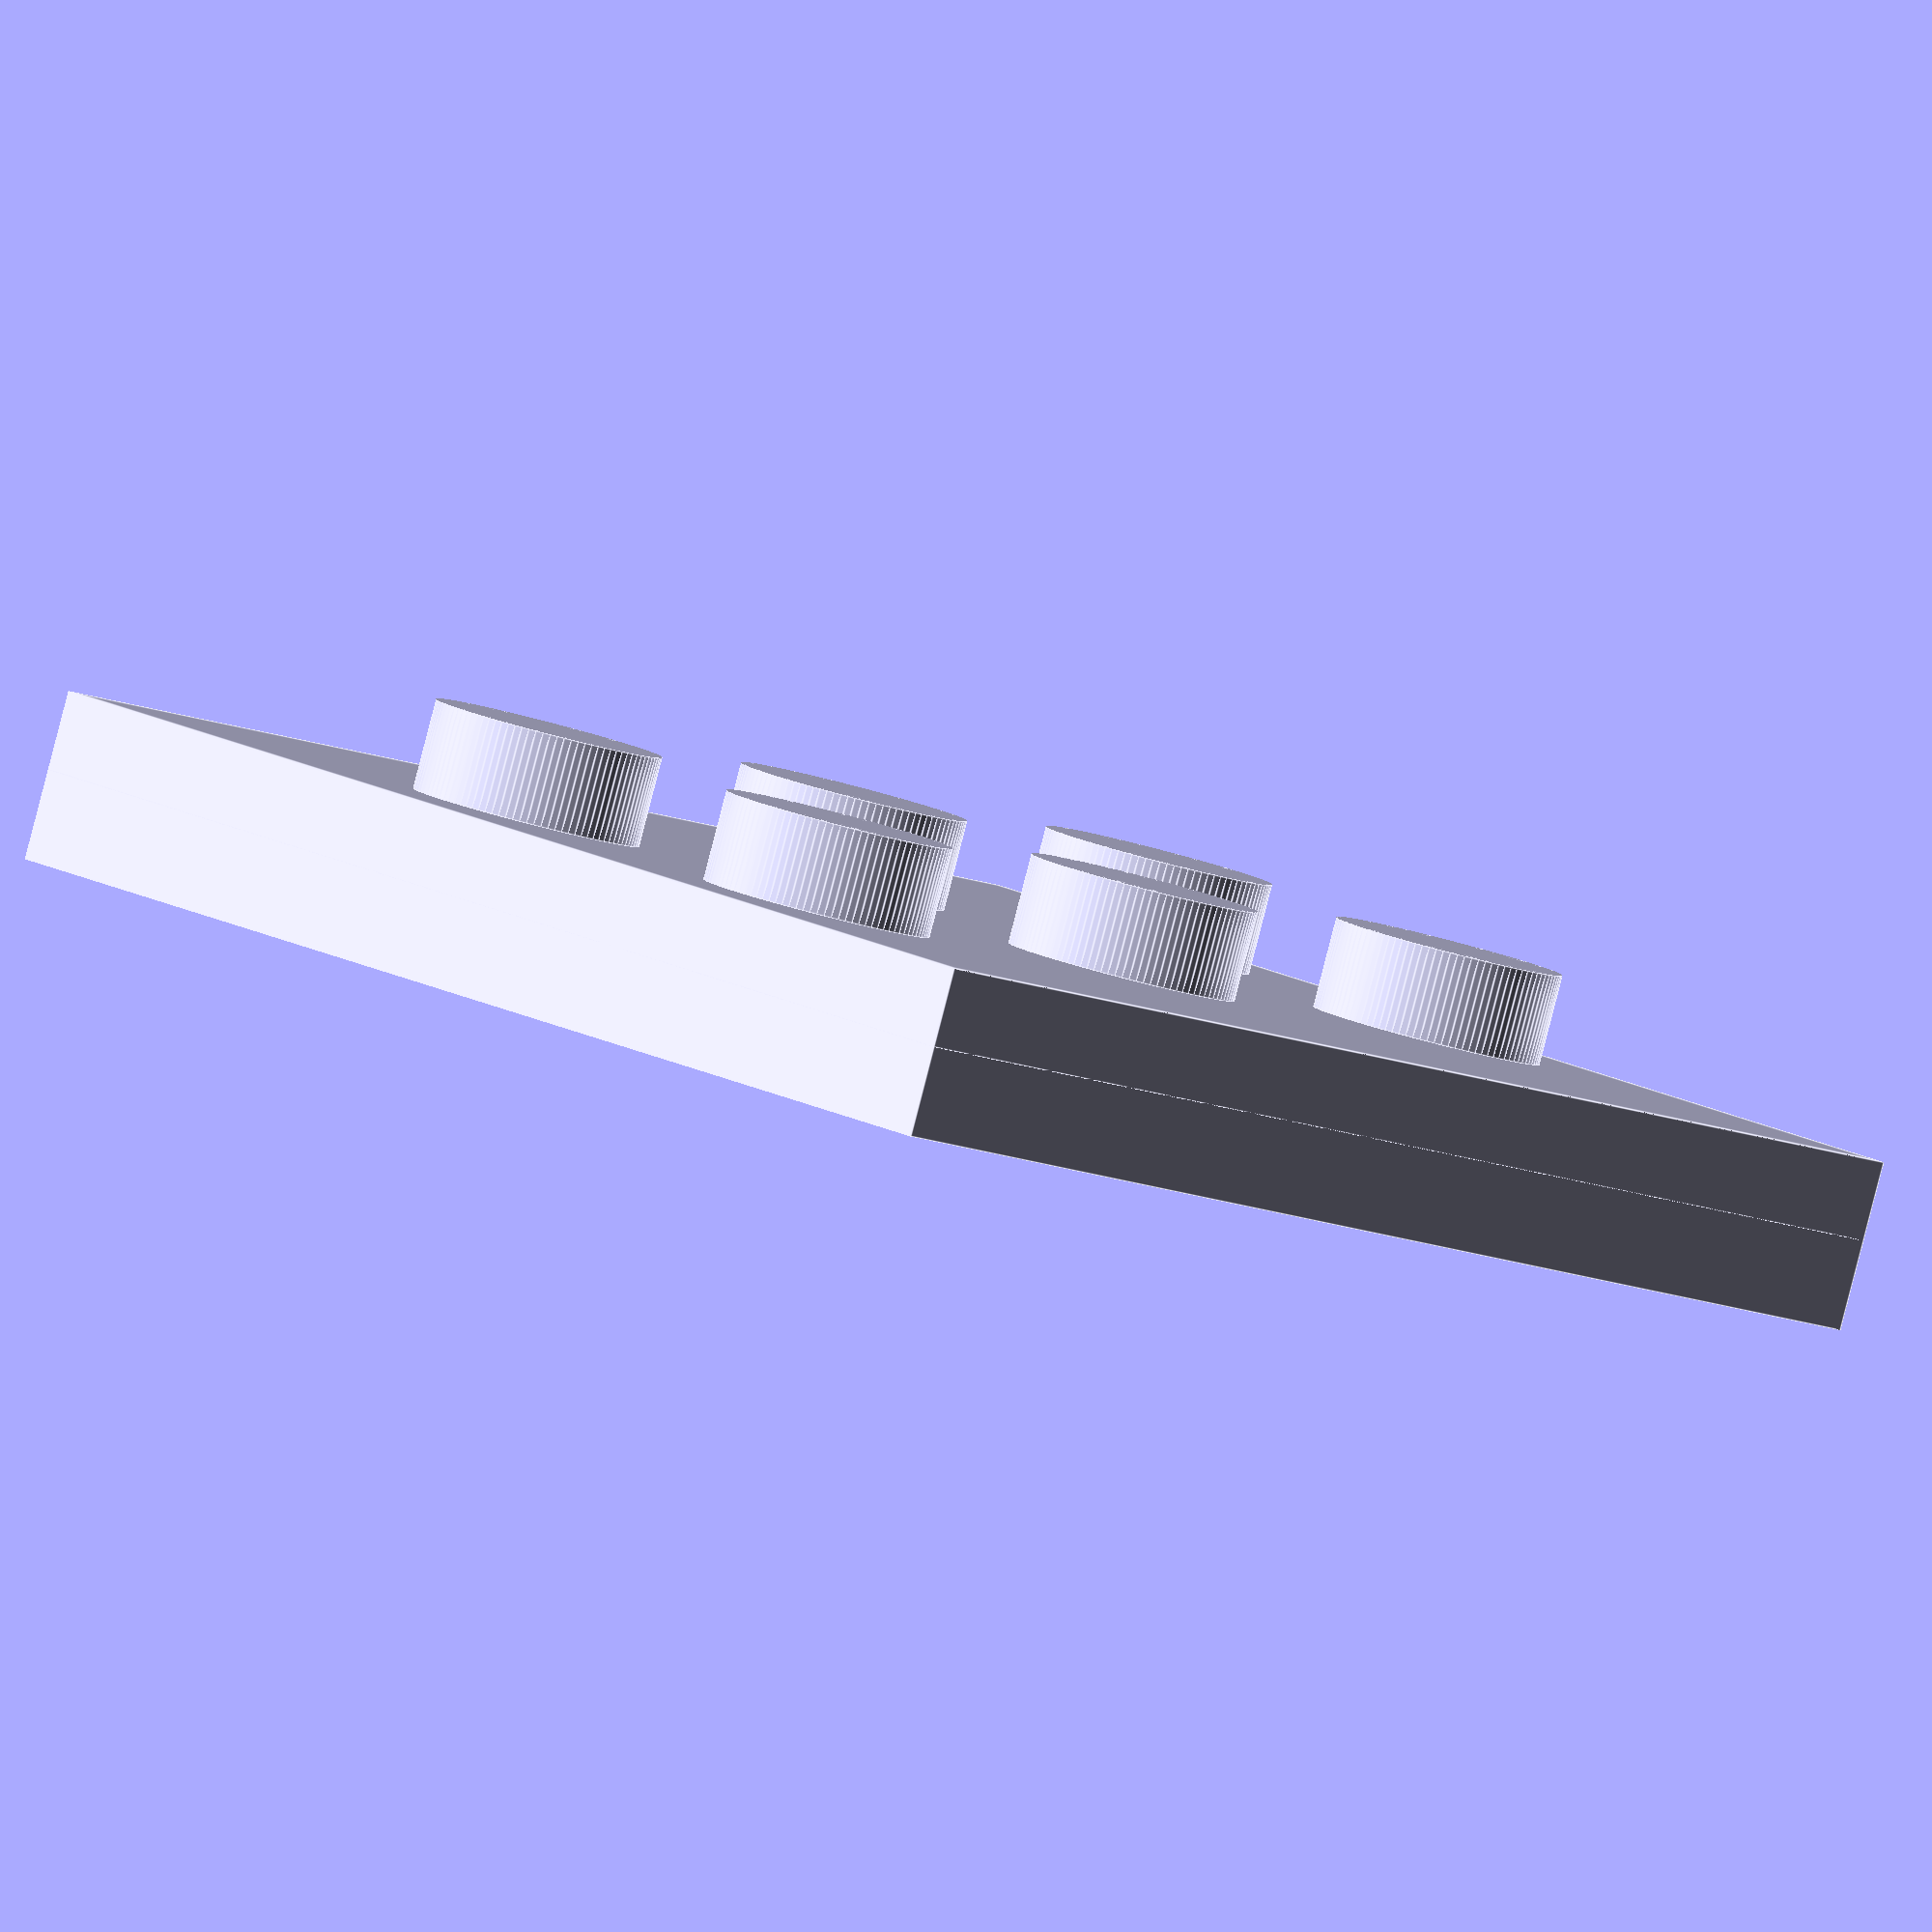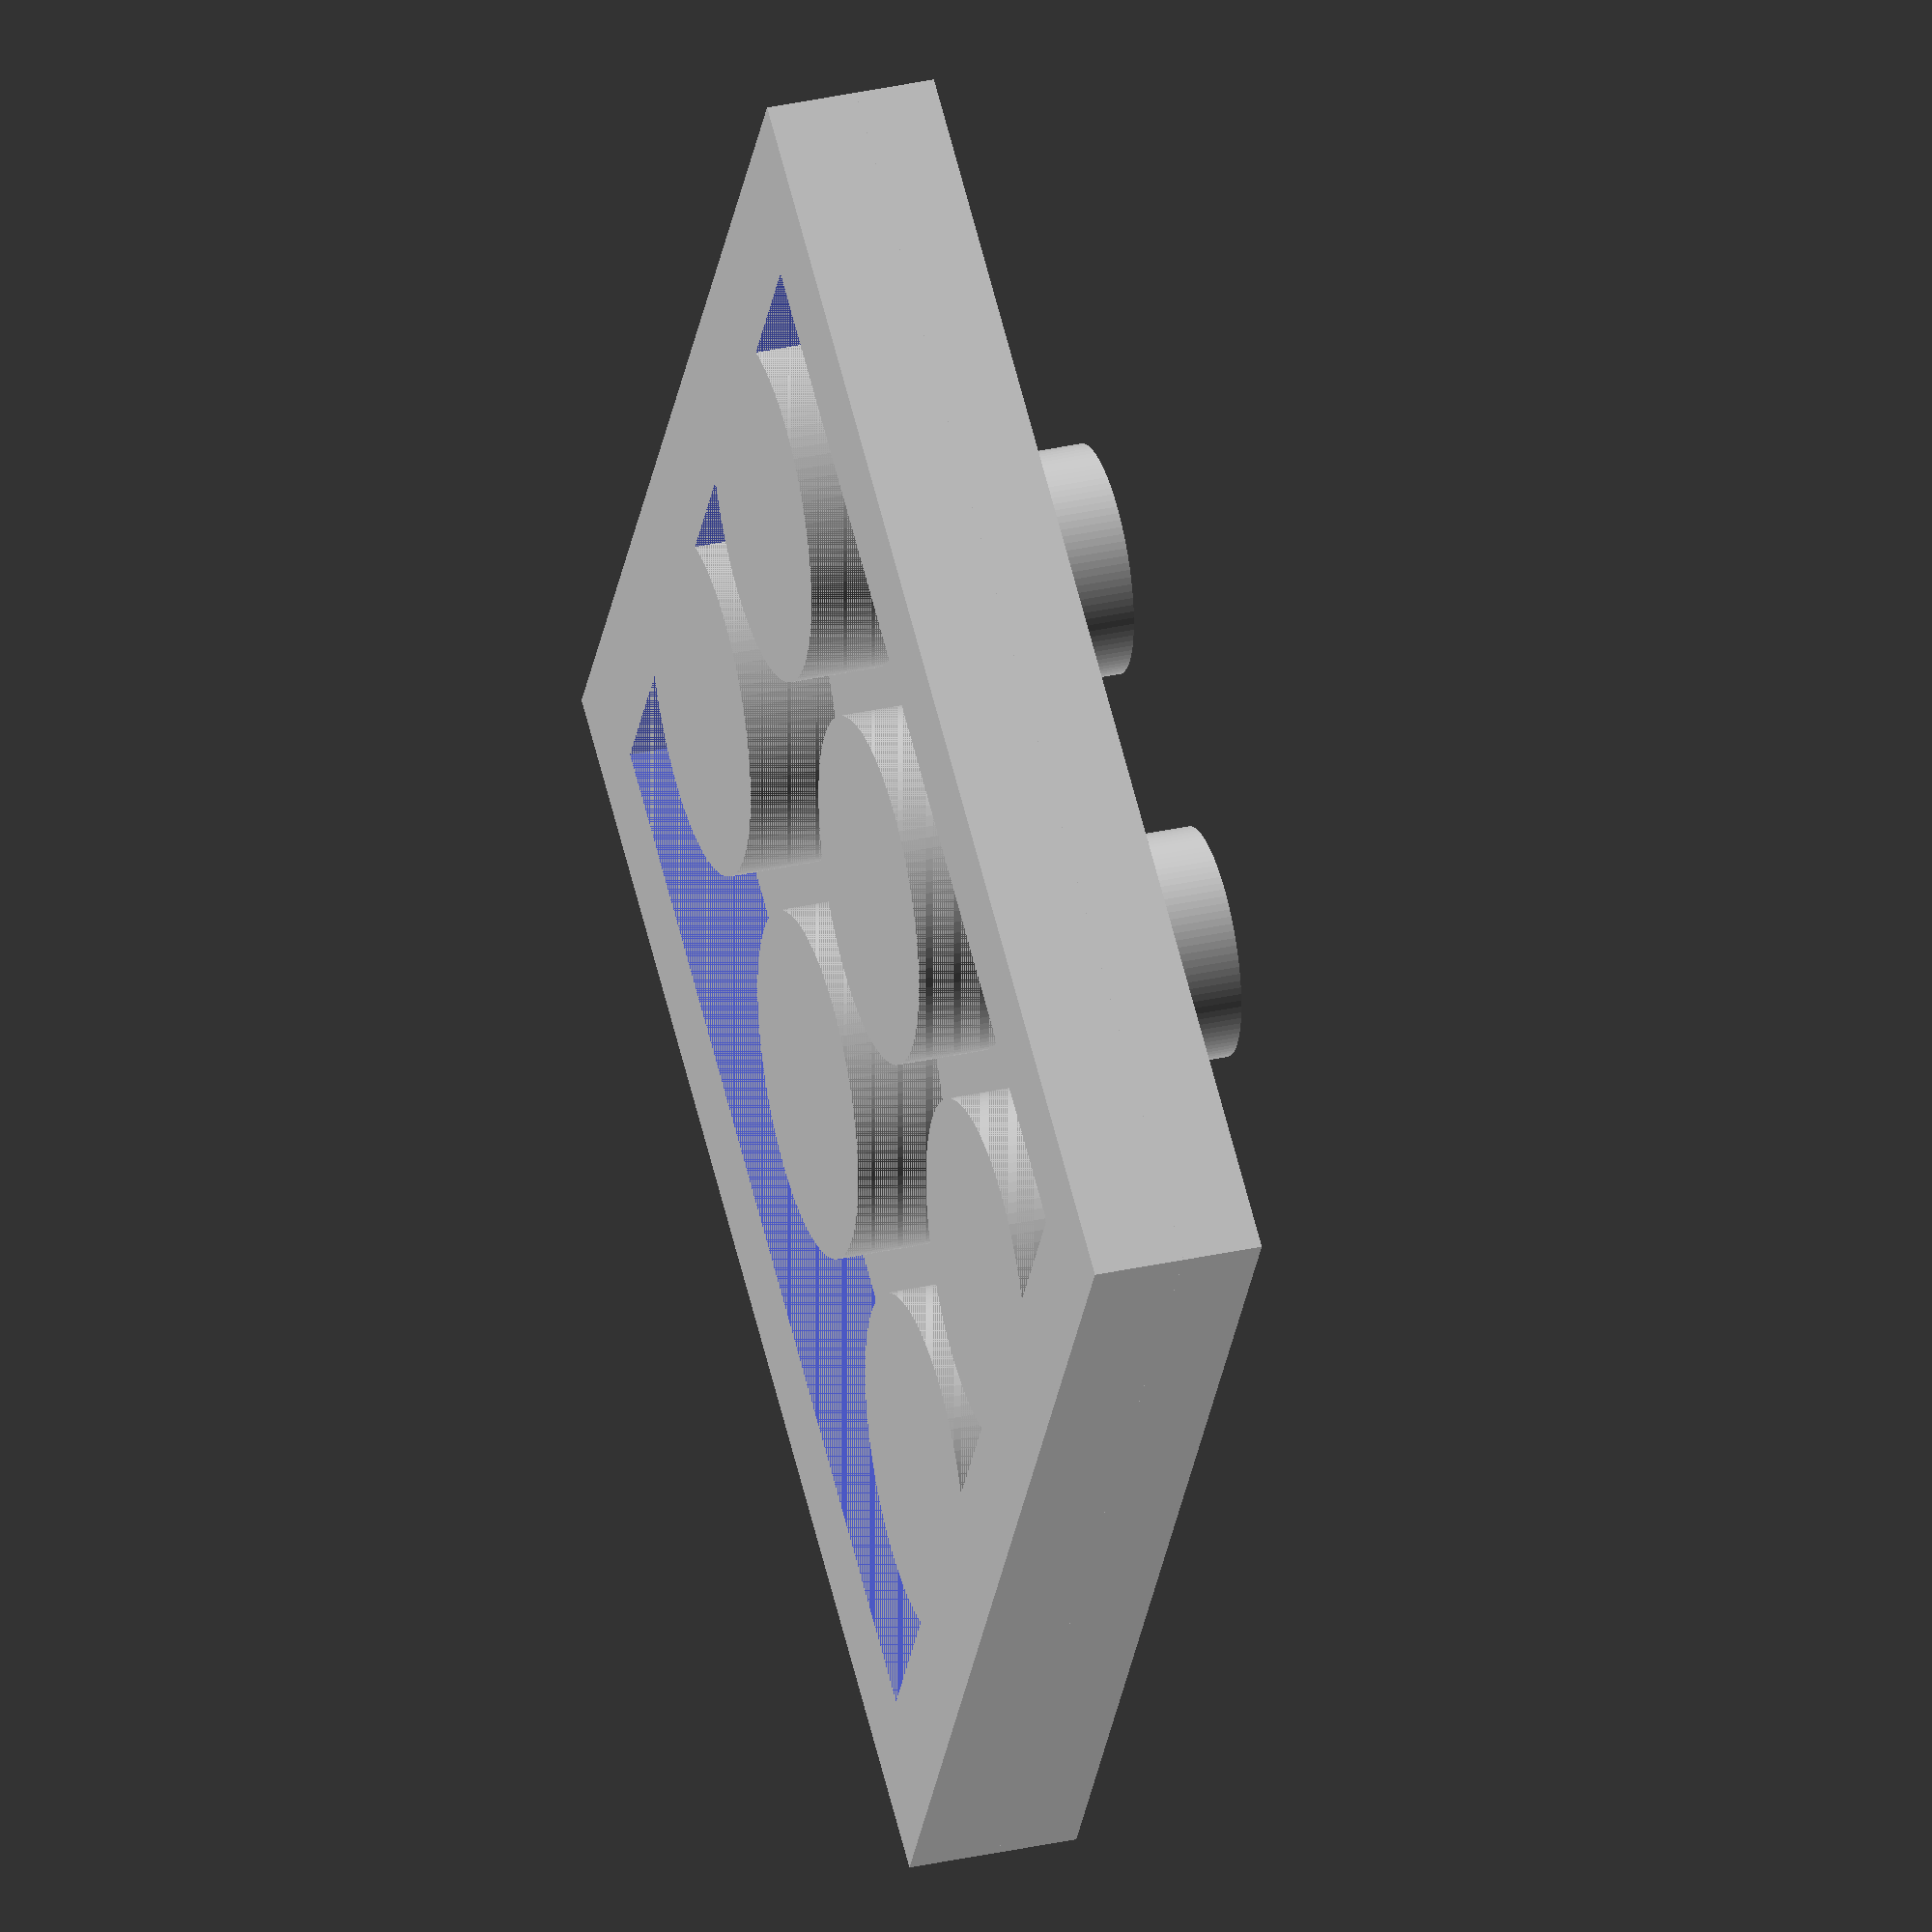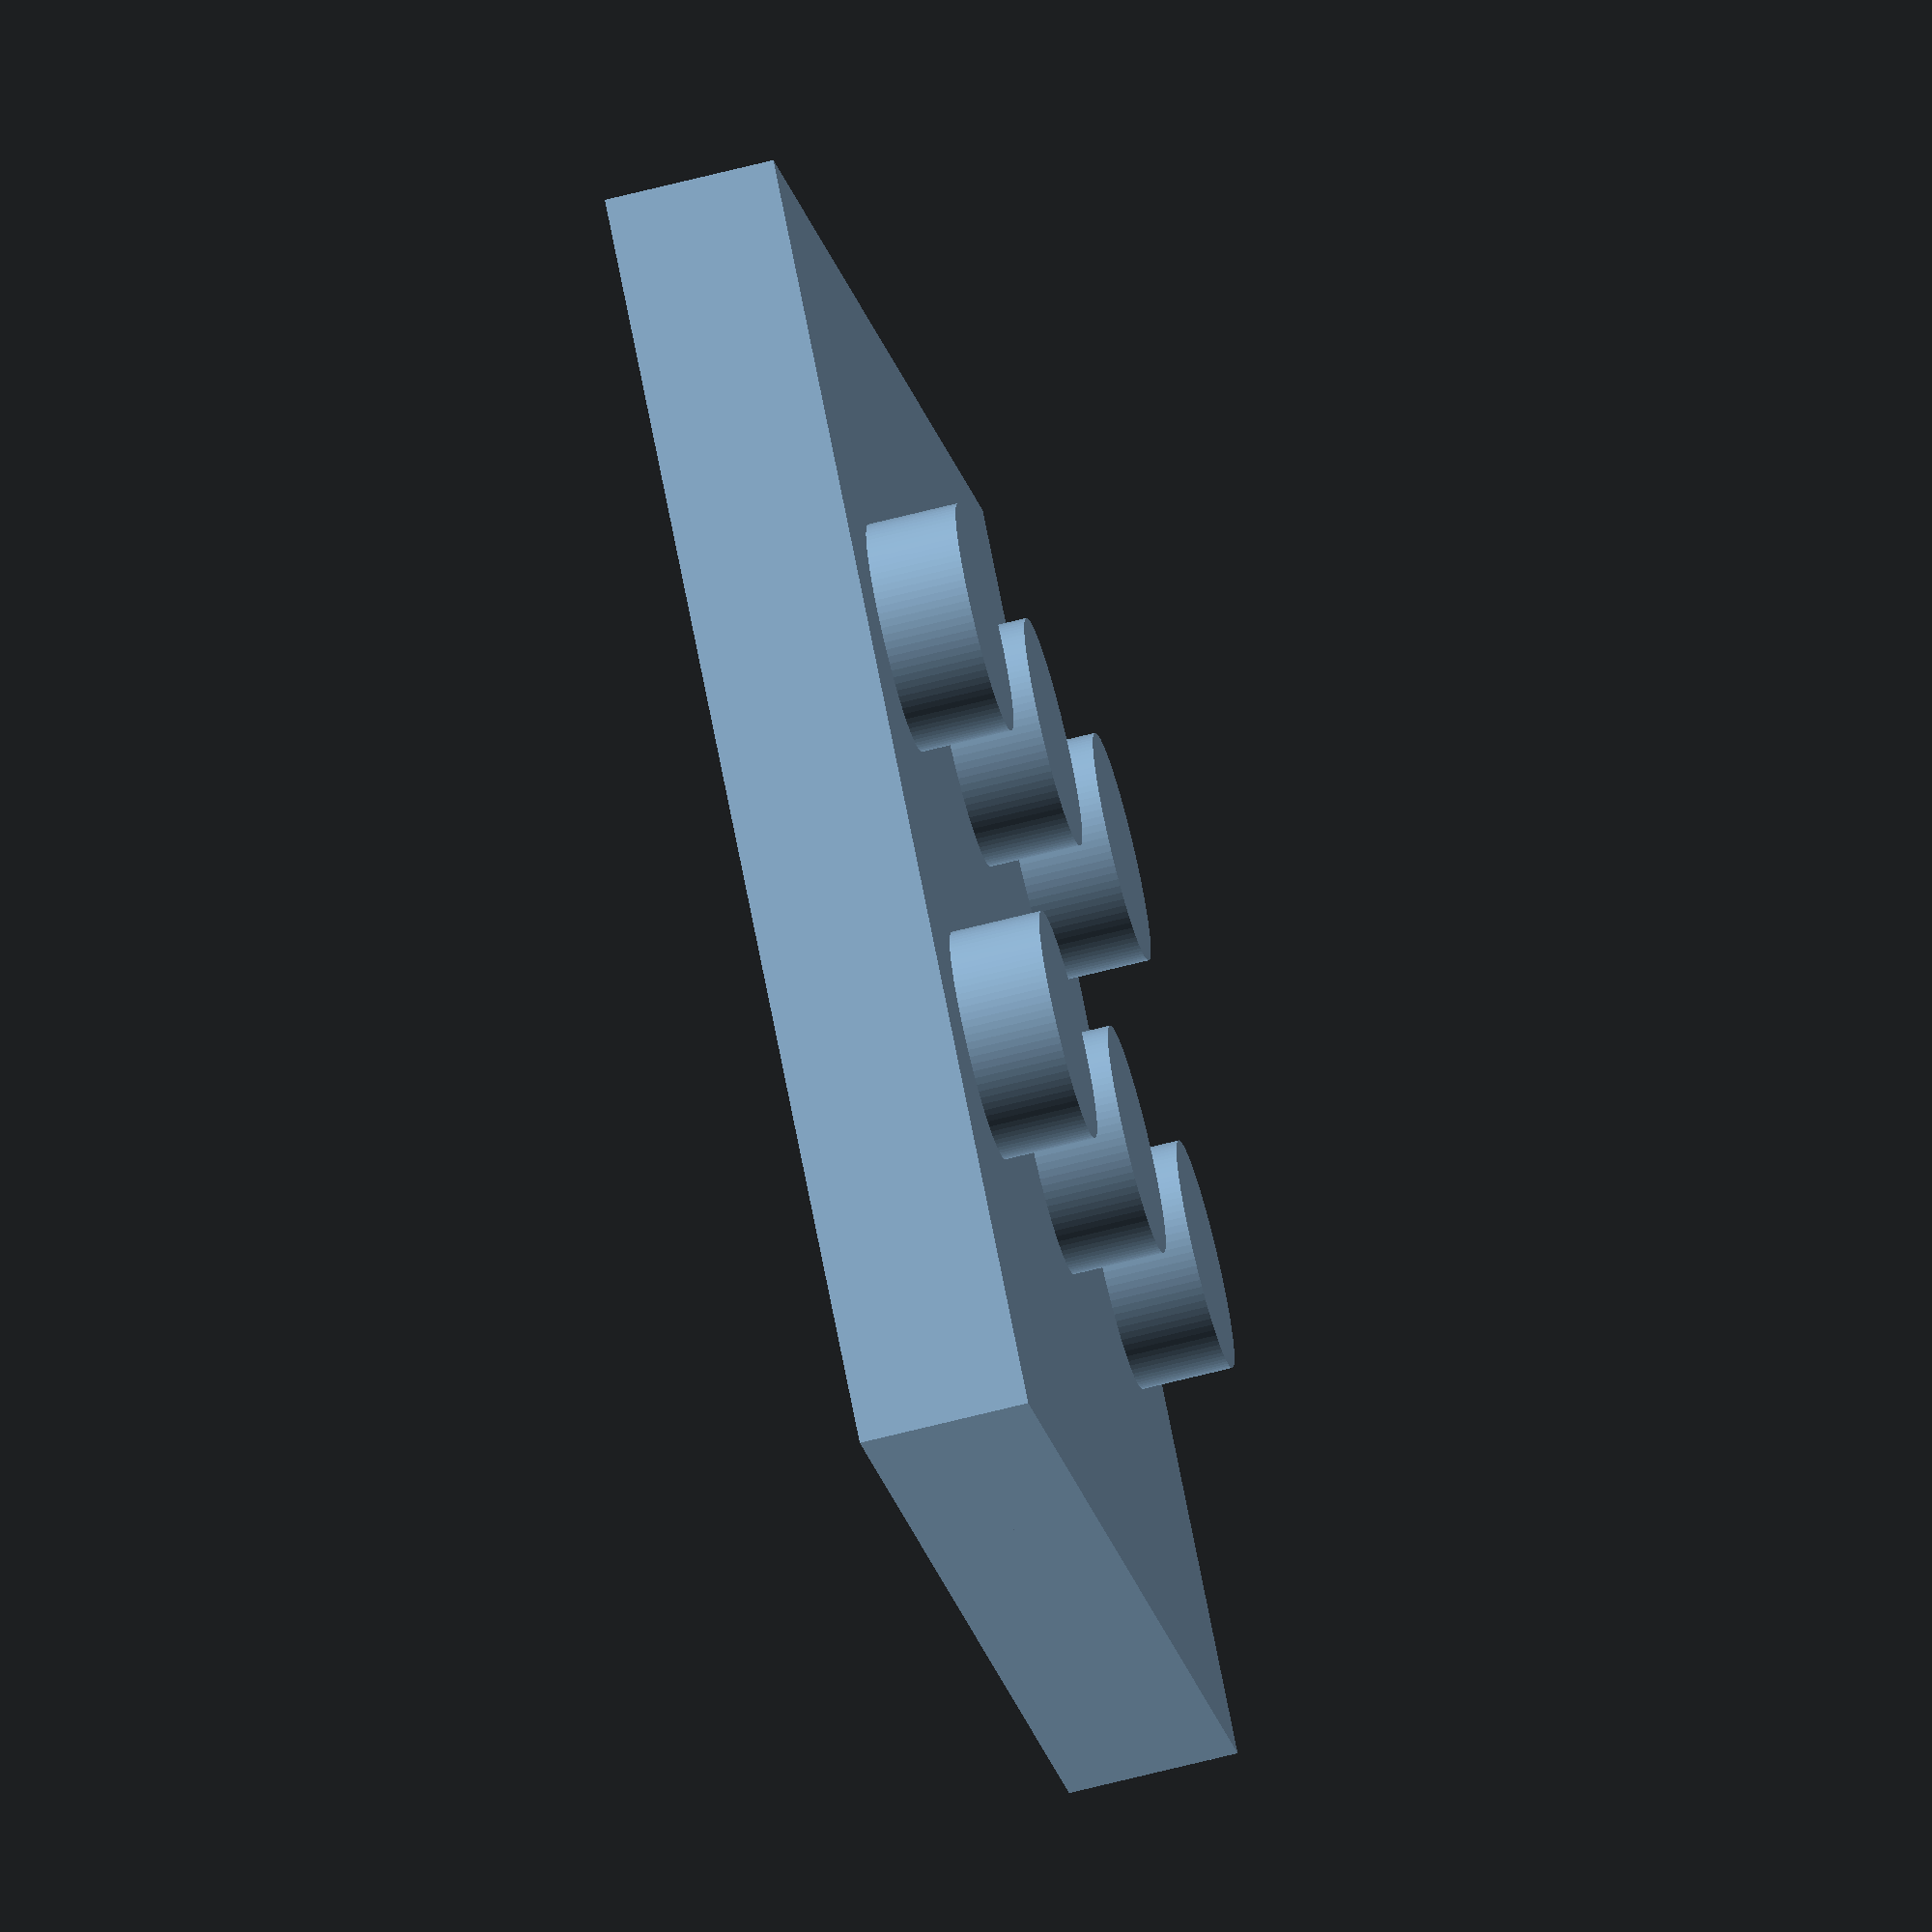
<openscad>
$fn=100;
peg_height = 1.7;
peg_radius = 2.4;
layer_height = 3.2;
// 1" square
inch = 25.4;
base_square = inch;
tolerance = .25;
// Amount of play allowable between the squares
side_play = 1;

peg_height_t = peg_height;
peg_radius_t = peg_radius - tolerance;
peg_separation = 8.0;
base_square_t = base_square - side_play;

// Number of pegs in the x direction
peg_x = 2;
peg_y = 3;
peg_x_lim = peg_x - 1;
peg_y_lim = peg_y - 1;
bottom_peg_dia = sqrt(2*peg_separation*peg_separation) - 2 * peg_radius;
bottom_peg_radius = bottom_peg_dia / 2;
bottom_peg_radius_t = bottom_peg_radius - 2 * tolerance;
bottom_wall_thickness = (base_square - 2 * peg_separation - 2 * peg_radius);
solid_layer_thickness = layer_height - peg_height;
difference() {
	translate([0, 0, -layer_height / 2])
	cube([base_square_t, base_square_t, layer_height], true);
	translate([0, 0, -layer_height / 2])
	cube([base_square_t - bottom_wall_thickness, base_square_t - bottom_wall_thickness, layer_height], true);
}

module peg_grid() {
	for (i = [0 : peg_x_lim ] ) {
		for (j = [0 : peg_y_lim ] ) {
			translate([peg_separation*i, peg_separation*j, 0])
				cylinder(peg_height_t, peg_radius_t, peg_radius_t, false);
		}
	}
}

module bottom_peg_grid() {
	for (i = [0 : peg_x_lim + 1 ] ) {
		for (j = [0 : peg_y_lim - 1] ) {
			translate([peg_separation*i, peg_separation*j, -peg_height])
				cylinder(peg_height, bottom_peg_radius, bottom_peg_radius, false);
		}
	}
}


intersection() {
	translate([0, 0, -solid_layer_thickness/2])
	cube([base_square_t, base_square_t, peg_height + layer_height], center=true);
	union() {
		translate([-peg_separation * peg_x_lim / 2, -peg_separation * peg_y_lim / 2, 0])
		peg_grid();
		translate([-peg_separation, -peg_separation * .5, -solid_layer_thickness])
		bottom_peg_grid();
		translate([0, 0, -solid_layer_thickness/2])
		cube([base_square_t, base_square_t, solid_layer_thickness], center=true);
	}
}


</openscad>
<views>
elev=87.1 azim=226.4 roll=345.5 proj=o view=edges
elev=325.3 azim=330.5 roll=253.5 proj=o view=wireframe
elev=67.0 azim=39.4 roll=284.4 proj=o view=solid
</views>
